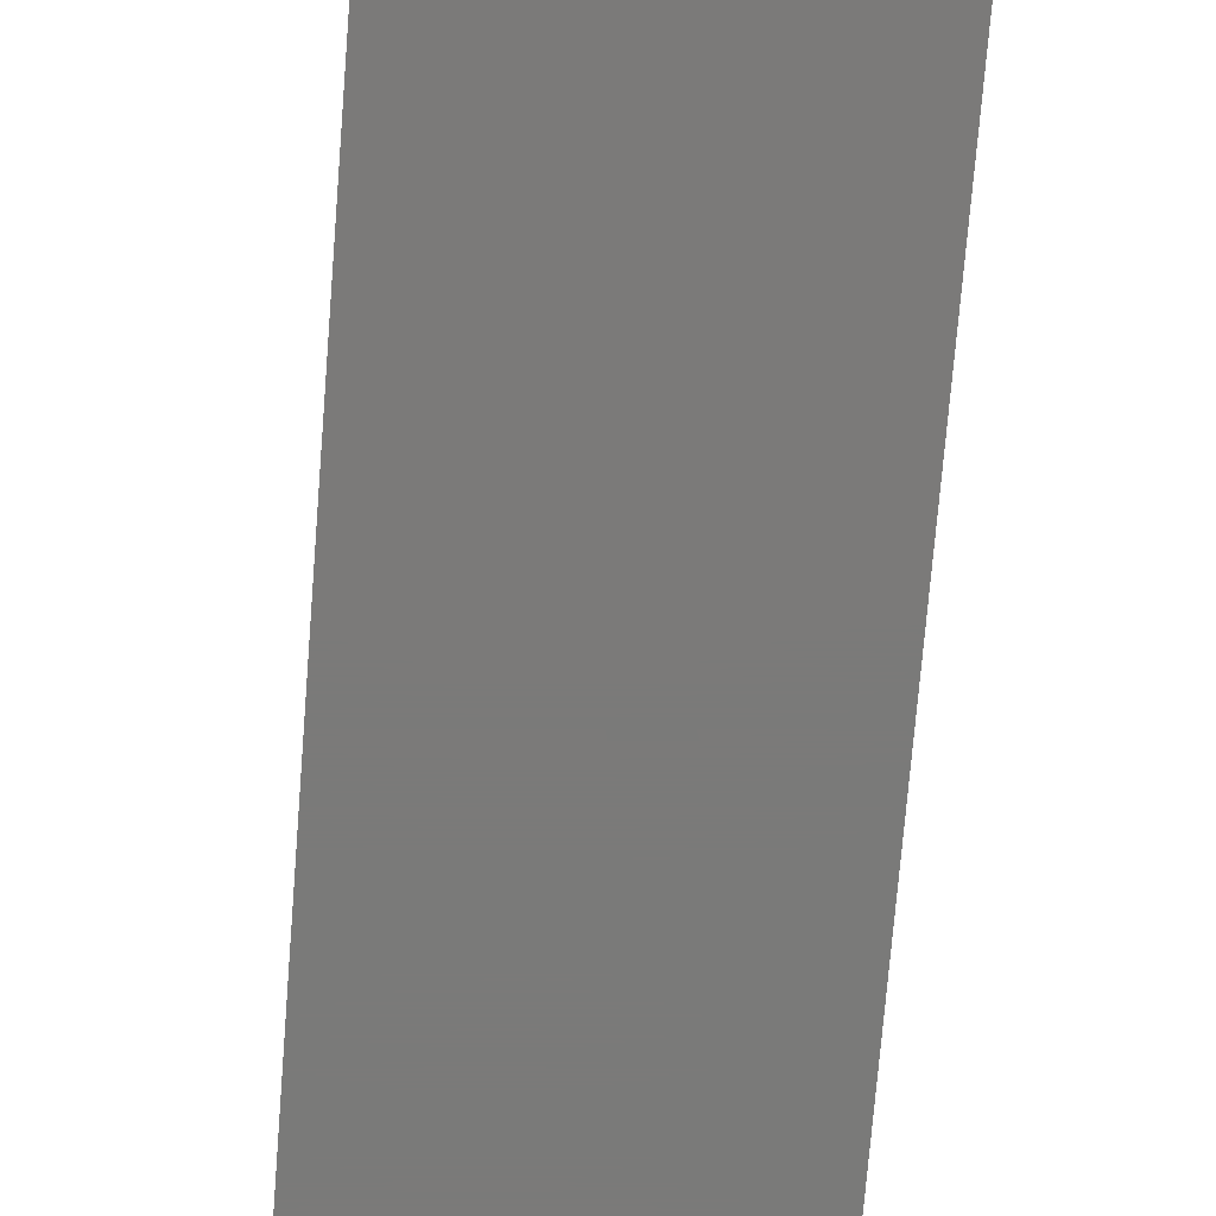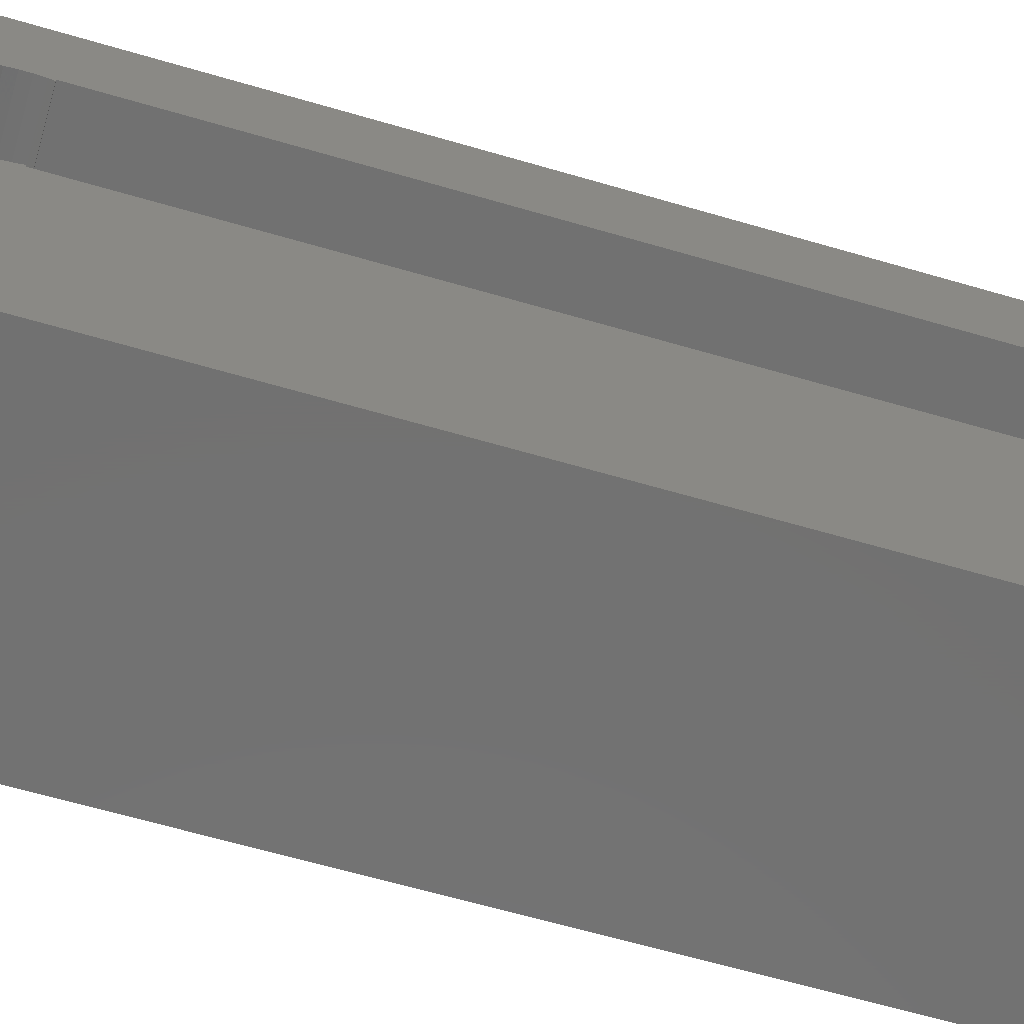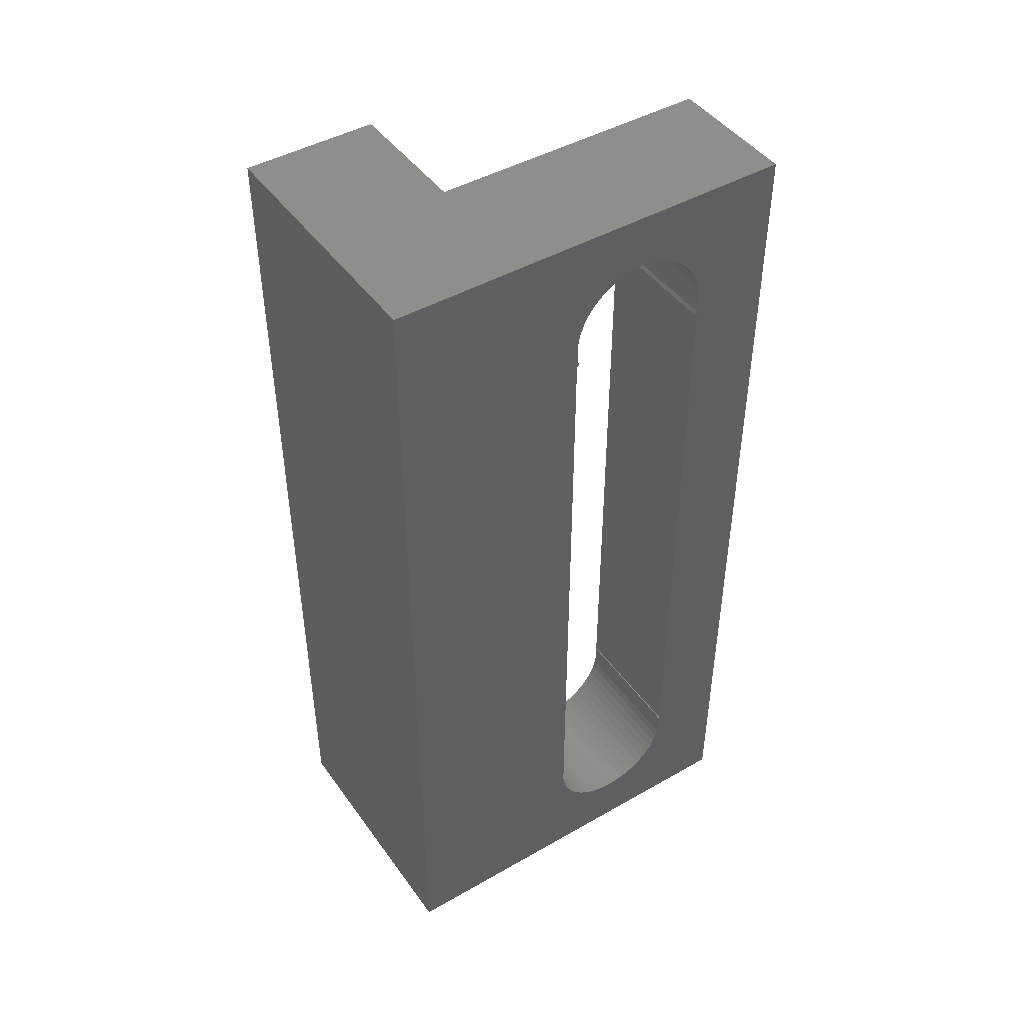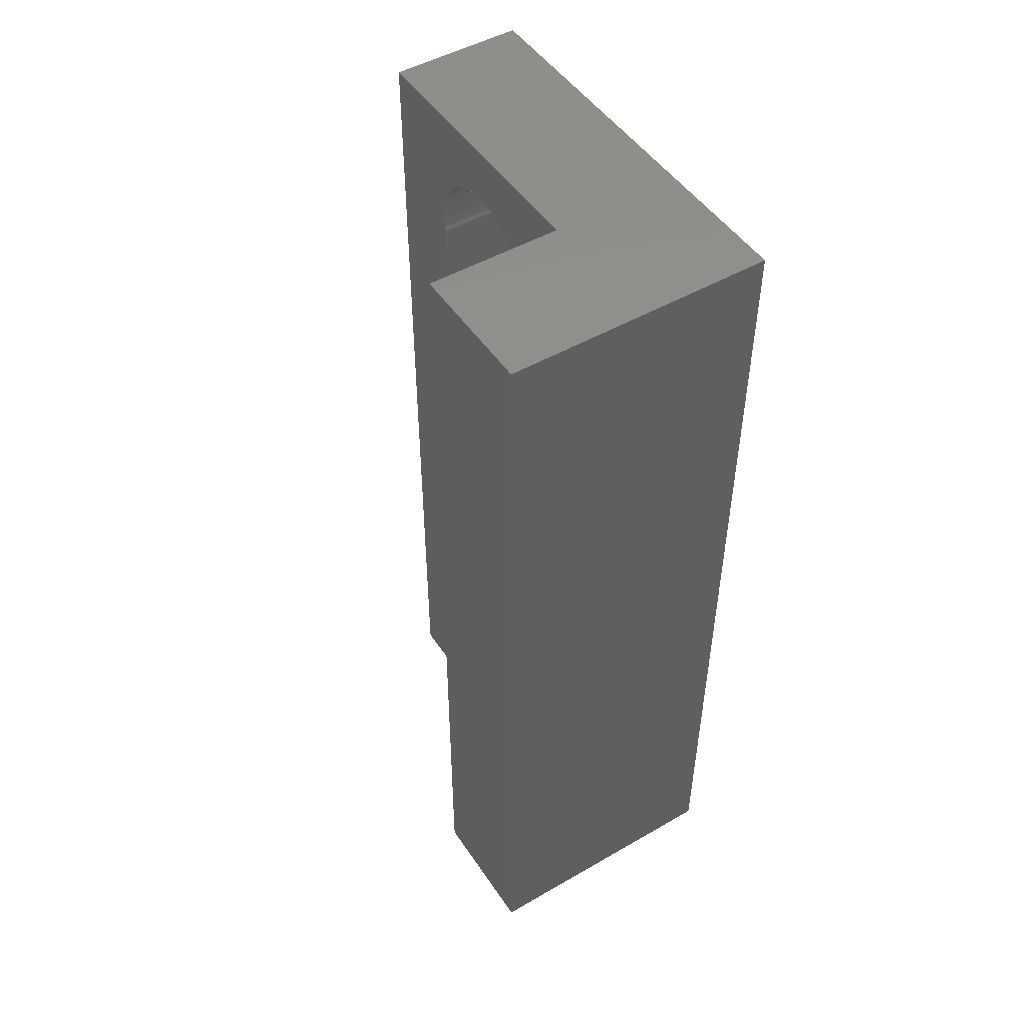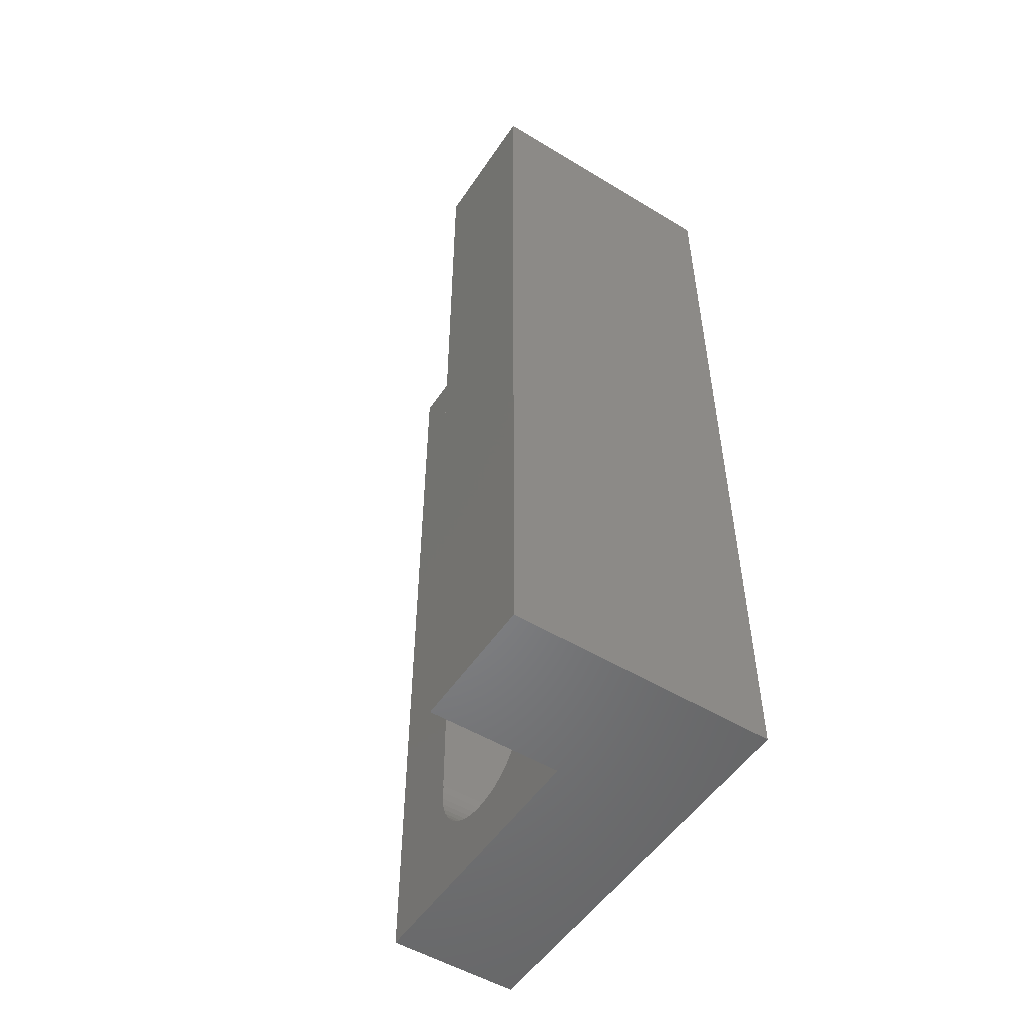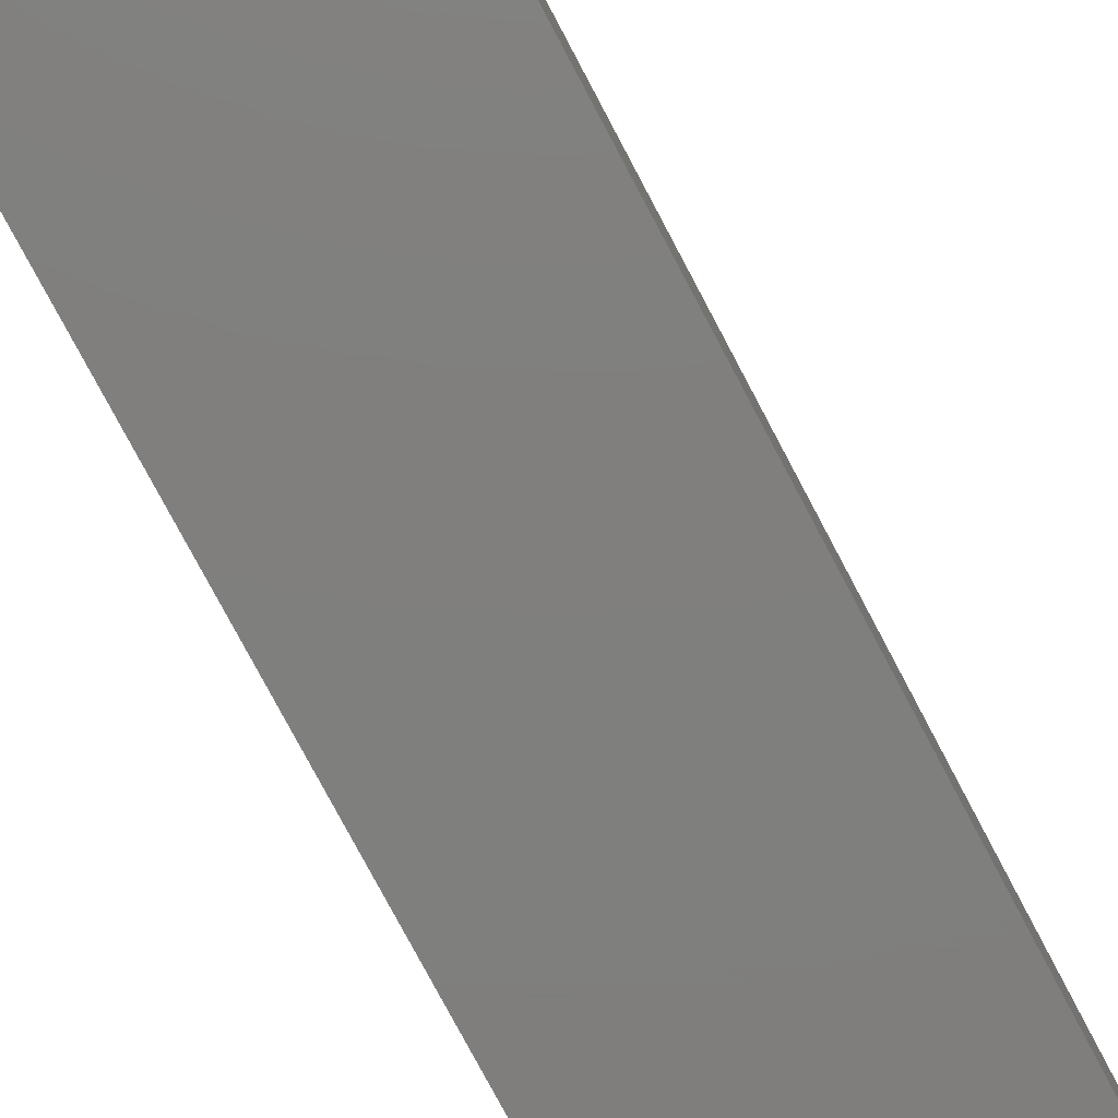
<metadata>
{"format":"stl","ext":"stl","renderer":"f3d","projection":"perspective","resolution":1024,"background":"white","views":[{"elev":-73.4,"azim":175.4,"up":"+Z"},{"elev":-63.6,"azim":-106.5,"up":"+Z"},{"elev":45.4,"azim":-123.4,"up":"+Y"},{"elev":49.1,"azim":147.5,"up":"+Y"},{"elev":-52.4,"azim":147.0,"up":"+Y"},{"elev":-79.1,"azim":28.0,"up":"+Z"}]}
</metadata>
<code>
# stl→obj: 140 verts, 280 faces
v 11.25 25.9 -7.4
v 11.25 25.9 -14.9
v 3.75 25.9 -7.4
v -3.75 25.9 8.5
v 3.75 25.9 8.5
v -3.75 25.9 -14.9
v 3.75 -17.8 -3.935
v 3.75 -18.25 -3.992
v 3.75 -17.8 -4
v 3.75 22.81 0
v 3.75 22.78 0.5013
v 3.75 22.68 0.9948
v 3.75 22.53 1.472
v 3.75 22.32 1.927
v 3.75 22.05 2.351
v 3.75 21.73 2.738
v 3.75 21.36 3.082
v 3.75 20.95 3.377
v 3.75 20.51 3.619
v 3.75 20.05 3.804
v 3.75 19.56 3.929
v 3.75 19.06 3.992
v 3.75 18.56 3.992
v 3.75 17.8 4
v 3.75 18.06 3.929
v 3.75 -17.8 4
v 3.75 -18.25 3.992
v 3.75 -17.8 3.935
v 3.75 -25.9 8.5
v 3.75 -22.47 0.5013
v 3.75 -22.5 0
v 3.75 -22.37 0.9948
v 3.75 -22.22 1.472
v 3.75 -22.01 1.927
v 3.75 -21.74 2.351
v 3.75 -21.42 2.738
v 3.75 -21.05 3.082
v 3.75 -20.64 3.377
v 3.75 -20.2 3.619
v 3.75 -19.74 3.804
v 3.75 -19.25 3.929
v 3.75 -18.75 3.992
v 3.75 22.78 -0.5013
v 3.75 22.68 -0.9948
v 3.75 22.53 -1.472
v 3.75 22.32 -1.927
v 3.75 22.05 -2.351
v 3.75 21.73 -2.738
v 3.75 21.36 -3.082
v 3.75 20.95 -3.377
v 3.75 20.51 -3.619
v 3.75 20.05 -3.804
v 3.75 19.56 -3.929
v 3.75 19.06 -3.992
v 3.75 18.56 -3.992
v 3.75 17.8 -4
v 3.75 18.06 -3.929
v 3.75 17.8 -3.862
v 3.75 -25.9 -7.4
v 3.75 -18.75 -3.992
v 3.75 -22.47 -0.5013
v 3.75 -22.37 -0.9948
v 3.75 -19.25 -3.929
v 3.75 -19.74 -3.804
v 3.75 -20.2 -3.619
v 3.75 -20.64 -3.377
v 3.75 -21.05 -3.082
v 3.75 -21.42 -2.738
v 3.75 -21.74 -2.351
v 3.75 -22.01 -1.927
v 3.75 -22.22 -1.472
v 3.75 17.8 3.862
v -3.75 -17.8 3.935
v -3.75 -18.25 3.992
v -3.75 -17.8 4
v -3.75 22.78 -0.5013
v -3.75 22.81 0
v -3.75 22.68 -0.9948
v -3.75 22.53 -1.472
v -3.75 22.32 -1.927
v -3.75 22.05 -2.351
v -3.75 21.73 -2.738
v -3.75 21.36 -3.082
v -3.75 20.95 -3.377
v -3.75 20.51 -3.619
v -3.75 20.05 -3.804
v -3.75 19.56 -3.929
v -3.75 19.06 -3.992
v -3.75 18.56 -3.992
v -3.75 17.8 -4
v -3.75 18.06 -3.929
v -3.75 -17.8 -4
v -3.75 -18.25 -3.992
v -3.75 -17.8 -3.935
v -3.75 -25.9 -14.9
v -3.75 -18.75 -3.992
v -3.75 -25.9 8.5
v -3.75 -22.47 -0.5013
v -3.75 -22.37 -0.9948
v -3.75 -22.22 -1.472
v -3.75 -22.01 -1.927
v -3.75 -21.74 -2.351
v -3.75 -21.42 -2.738
v -3.75 -21.05 -3.082
v -3.75 -20.64 -3.377
v -3.75 -20.2 -3.619
v -3.75 -19.74 -3.804
v -3.75 -19.25 -3.929
v -3.75 22.78 0.5013
v -3.75 22.68 0.9948
v -3.75 22.53 1.472
v -3.75 22.32 1.927
v -3.75 22.05 2.351
v -3.75 21.73 2.738
v -3.75 21.36 3.082
v -3.75 20.95 3.377
v -3.75 20.51 3.619
v -3.75 20.05 3.804
v -3.75 19.56 3.929
v -3.75 19.06 3.992
v -3.75 18.56 3.992
v -3.75 17.8 4
v -3.75 18.06 3.929
v -3.75 17.8 3.862
v -3.75 -18.75 3.992
v -3.75 -22.5 0
v -3.75 -22.47 0.5013
v -3.75 -19.25 3.929
v -3.75 -19.74 3.804
v -3.75 -20.2 3.619
v -3.75 -20.64 3.377
v -3.75 -21.05 3.082
v -3.75 -21.42 2.738
v -3.75 -21.74 2.351
v -3.75 -22.01 1.927
v -3.75 -22.22 1.472
v -3.75 -22.37 0.9948
v -3.75 17.8 -3.862
v 11.25 -25.9 -14.9
v 11.25 -25.9 -7.4
f 1 2 3
f 3 4 5
f 3 6 4
f 6 3 2
f 7 8 9
f 5 10 3
f 5 11 10
f 5 12 11
f 5 13 12
f 5 14 13
f 5 15 14
f 5 16 15
f 5 17 16
f 5 18 17
f 5 19 18
f 5 20 19
f 5 21 20
f 5 22 21
f 5 23 22
f 24 23 5
f 23 24 25
f 5 26 24
f 26 27 28
f 29 26 5
f 26 29 27
f 30 29 31
f 32 29 30
f 33 29 32
f 34 29 33
f 35 29 34
f 36 29 35
f 37 29 36
f 38 29 37
f 39 29 38
f 40 29 39
f 41 29 40
f 42 29 41
f 27 29 42
f 43 3 10
f 44 3 43
f 45 3 44
f 46 3 45
f 47 3 46
f 48 3 47
f 49 3 48
f 50 3 49
f 51 3 50
f 52 3 51
f 53 3 52
f 54 3 53
f 55 3 54
f 56 55 57
f 56 57 58
f 55 56 3
f 9 3 56
f 59 9 8
f 59 8 60
f 59 31 29
f 31 59 61
f 61 59 62
f 9 59 3
f 63 59 60
f 64 59 63
f 65 59 64
f 66 59 65
f 67 59 66
f 68 59 67
f 69 59 68
f 70 59 69
f 71 59 70
f 62 59 71
f 25 24 72
f 73 74 75
f 76 4 6
f 4 76 77
f 6 78 76
f 6 79 78
f 6 80 79
f 6 81 80
f 6 82 81
f 6 83 82
f 6 84 83
f 6 85 84
f 6 86 85
f 6 87 86
f 6 88 87
f 6 89 88
f 90 89 6
f 89 90 91
f 6 92 90
f 92 93 94
f 95 92 6
f 92 95 93
f 93 95 96
f 97 98 95
f 99 95 98
f 100 95 99
f 101 95 100
f 102 95 101
f 103 95 102
f 104 95 103
f 105 95 104
f 106 95 105
f 107 95 106
f 108 95 107
f 96 95 108
f 109 4 77
f 110 4 109
f 111 4 110
f 112 4 111
f 113 4 112
f 114 4 113
f 115 4 114
f 116 4 115
f 117 4 116
f 118 4 117
f 119 4 118
f 120 4 119
f 121 4 120
f 122 121 123
f 122 123 124
f 121 122 4
f 75 4 122
f 97 75 74
f 97 74 125
f 98 97 126
f 126 97 127
f 75 97 4
f 128 97 125
f 129 97 128
f 130 97 129
f 131 97 130
f 132 97 131
f 133 97 132
f 134 97 133
f 135 97 134
f 136 97 135
f 137 97 136
f 127 97 137
f 91 90 138
f 97 59 29
f 95 59 97
f 139 59 95
f 59 139 140
f 4 29 5
f 29 4 97
f 130 40 39
f 40 130 129
f 129 41 40
f 41 129 128
f 30 137 32
f 137 30 127
f 93 60 8
f 60 93 96
f 61 126 31
f 126 61 98
f 104 68 67
f 68 104 103
f 70 100 71
f 100 70 101
f 62 98 61
f 98 62 99
f 133 37 36
f 37 133 132
f 94 8 7
f 8 94 93
f 108 64 63
f 64 108 107
f 131 39 38
f 39 131 130
f 128 42 41
f 42 128 125
f 32 136 33
f 136 32 137
f 105 67 66
f 67 105 104
f 69 101 70
f 101 69 102
f 71 99 62
f 99 71 100
f 35 133 36
f 133 35 134
f 68 102 69
f 102 68 103
f 31 127 30
f 127 31 126
f 132 38 37
f 38 132 131
f 96 63 60
f 63 96 108
f 74 28 27
f 28 74 73
f 106 66 65
f 66 106 105
f 125 27 42
f 27 125 74
f 34 134 35
f 134 34 135
f 33 135 34
f 135 33 136
f 107 65 64
f 65 107 106
f 86 53 52
f 53 86 87
f 109 12 110
f 12 109 11
f 77 11 109
f 11 77 10
f 110 13 111
f 13 110 12
f 112 15 113
f 15 112 14
f 123 23 25
f 23 123 121
f 118 19 20
f 19 118 117
f 76 10 77
f 10 76 43
f 87 54 53
f 54 87 88
f 111 14 112
f 14 111 13
f 80 45 79
f 45 80 46
f 79 44 78
f 44 79 45
f 85 52 51
f 52 85 86
f 91 58 57
f 58 91 138
f 81 46 80
f 46 81 47
f 84 51 50
f 51 84 85
f 117 18 19
f 18 117 116
f 82 49 48
f 49 82 83
f 116 17 18
f 17 116 115
f 113 16 114
f 16 113 15
f 115 16 17
f 16 115 114
f 83 50 49
f 50 83 84
f 121 22 23
f 22 121 120
f 78 43 76
f 43 78 44
f 120 21 22
f 21 120 119
f 89 57 55
f 57 89 91
f 124 25 72
f 25 124 123
f 82 47 81
f 47 82 48
f 88 55 54
f 55 88 89
f 119 20 21
f 20 119 118
f 124 24 122
f 24 124 72
f 90 58 138
f 58 90 56
f 9 94 7
f 94 9 92
f 28 75 26
f 75 28 73
f 75 24 26
f 24 75 122
f 90 9 56
f 9 90 92
f 3 140 1
f 140 3 59
f 95 2 139
f 2 95 6
f 140 2 1
f 2 140 139

</code>
